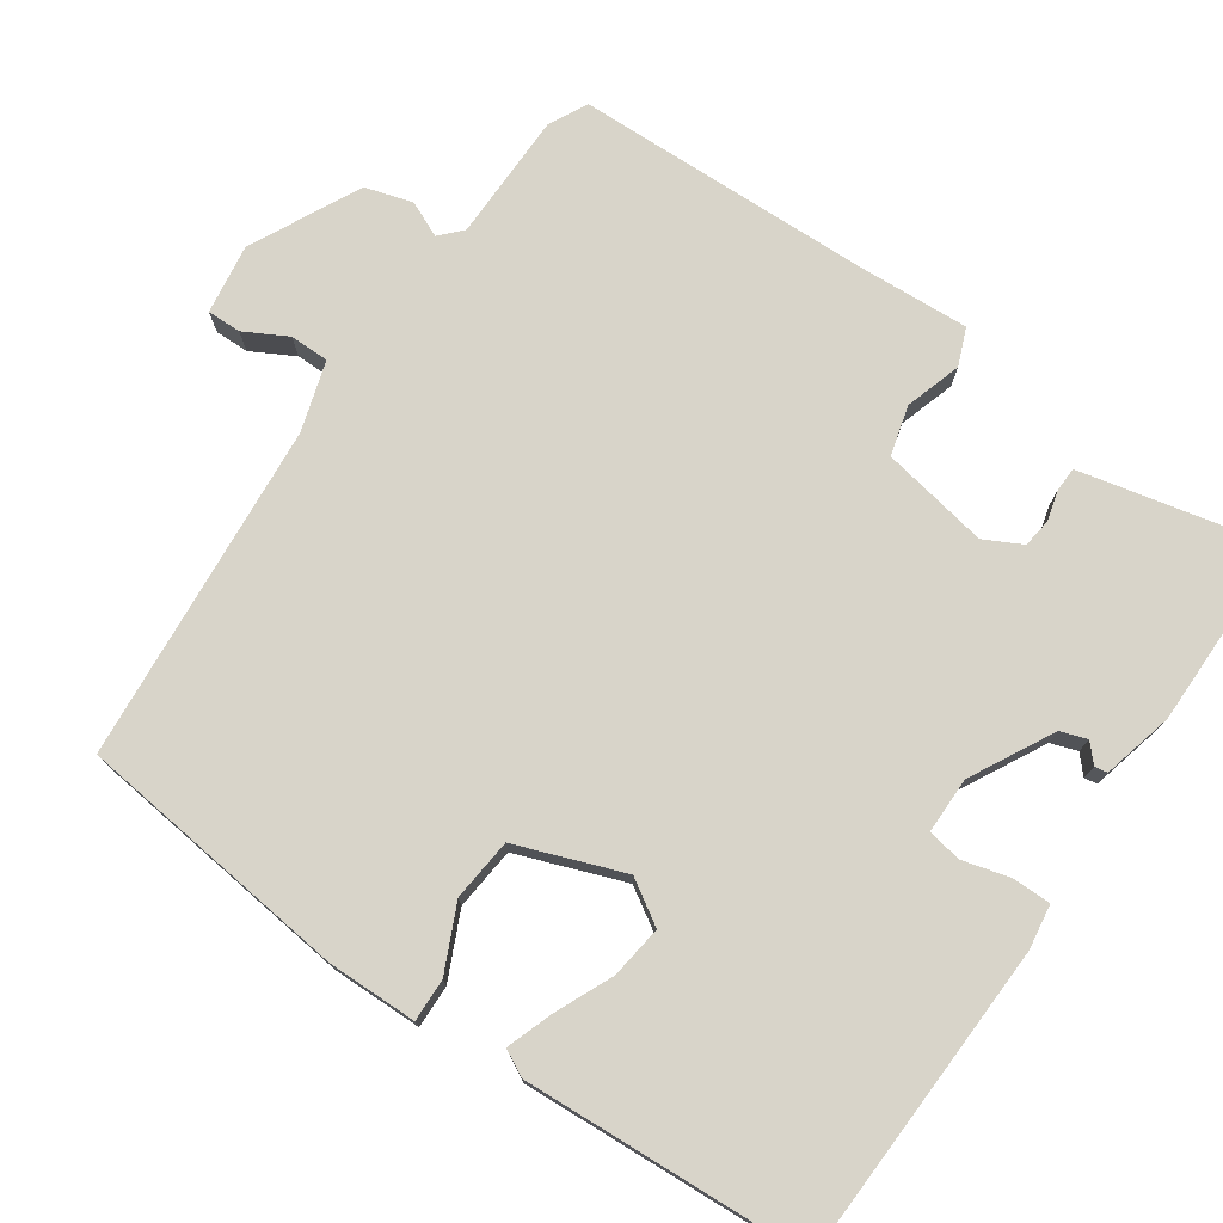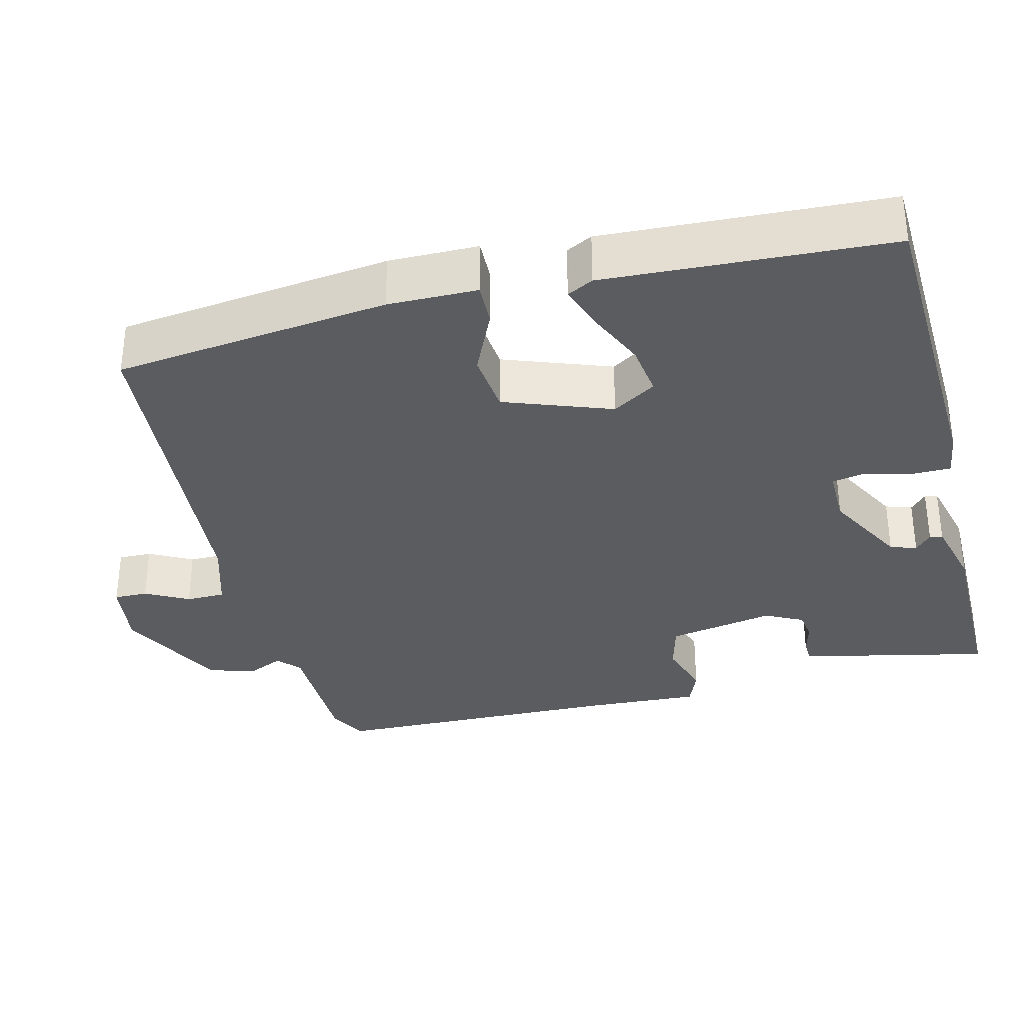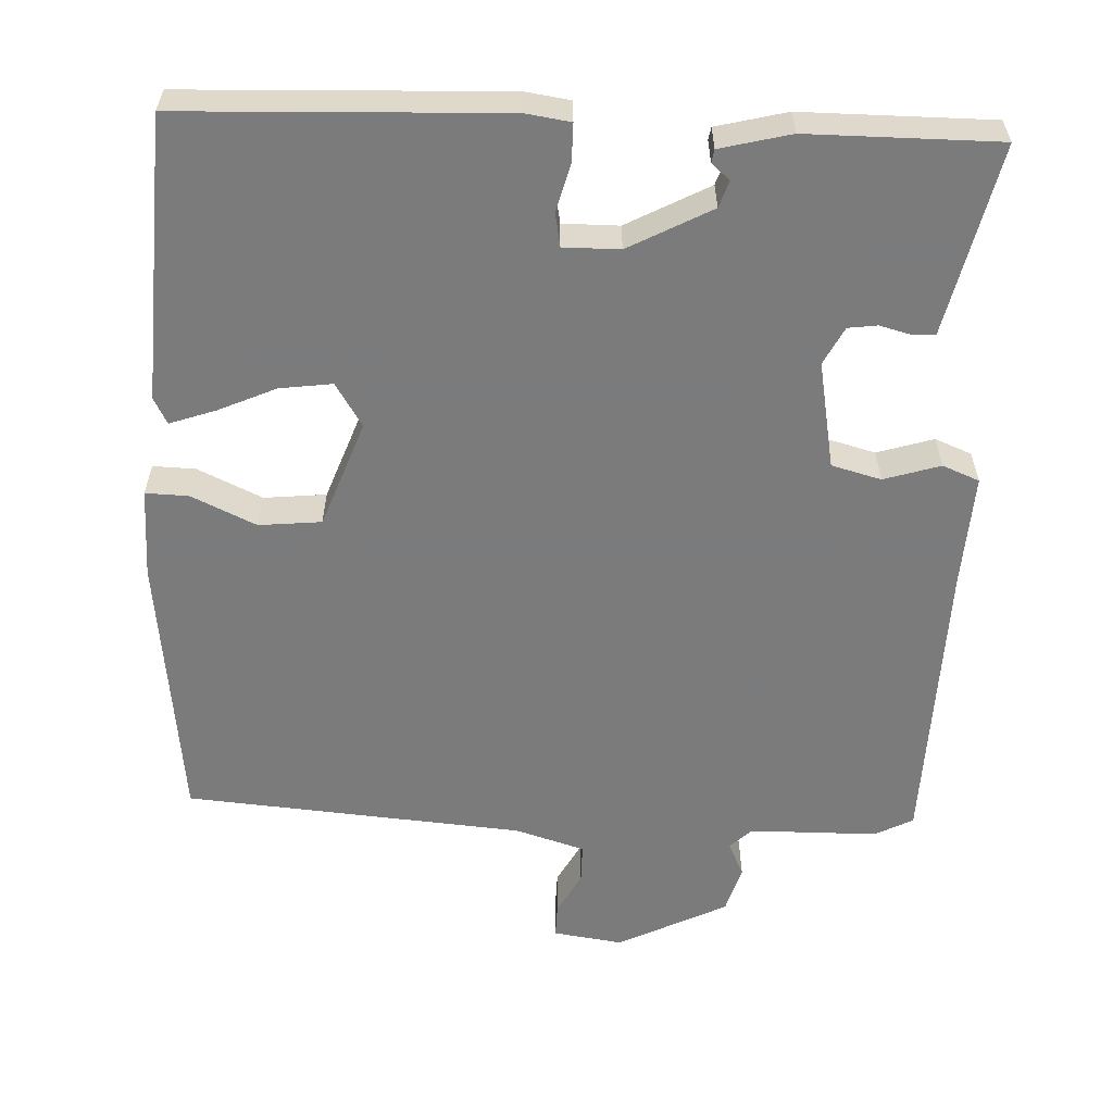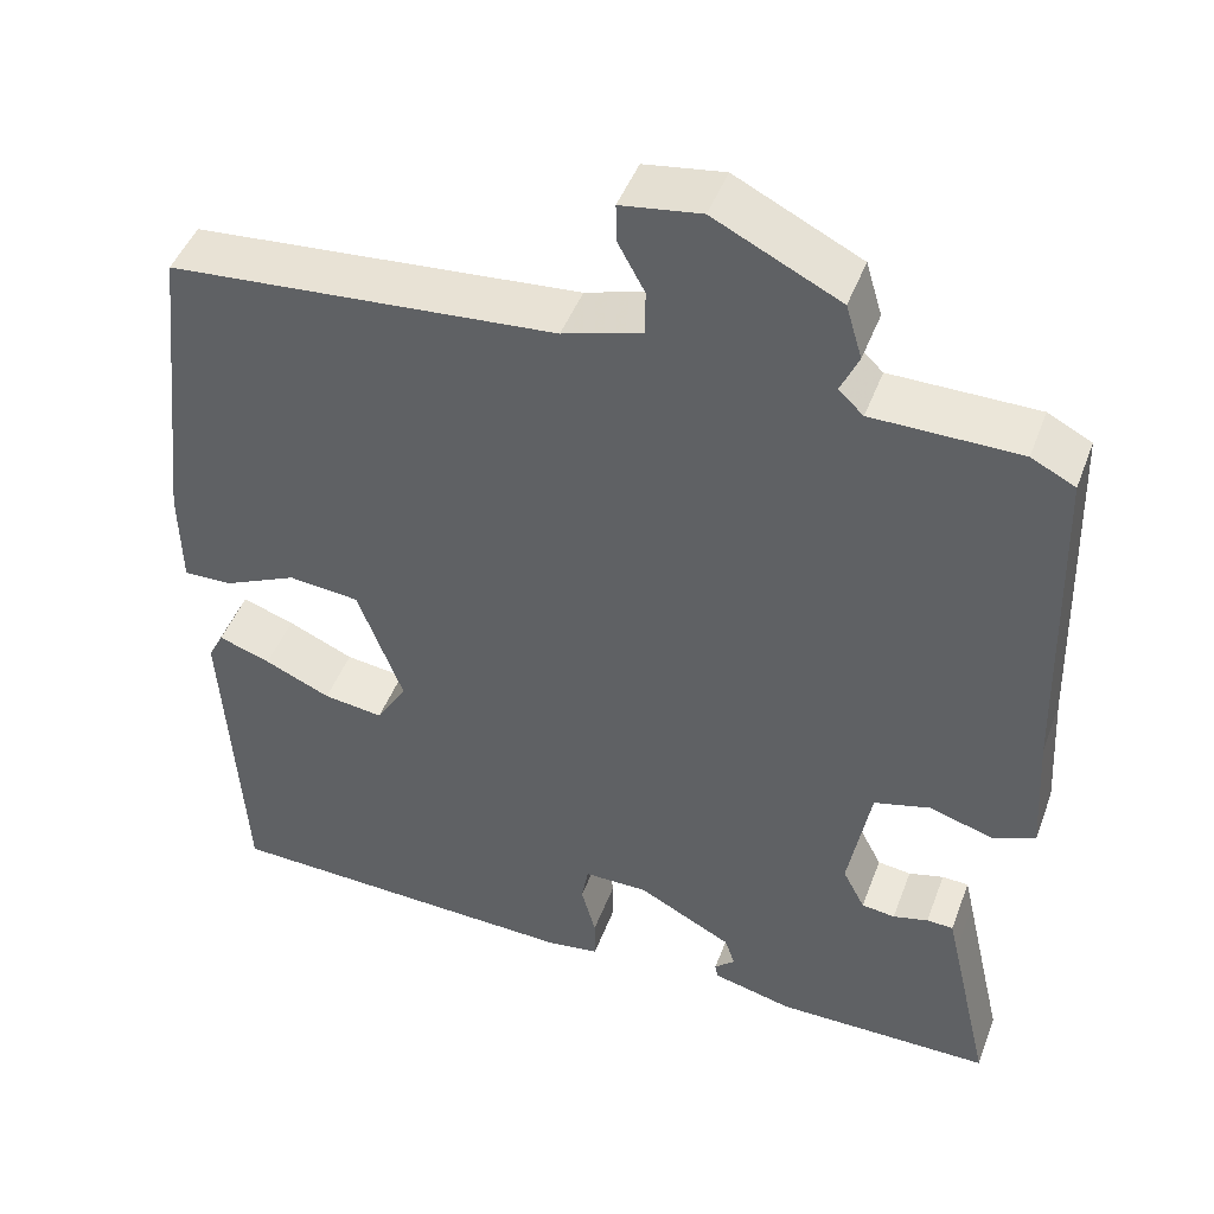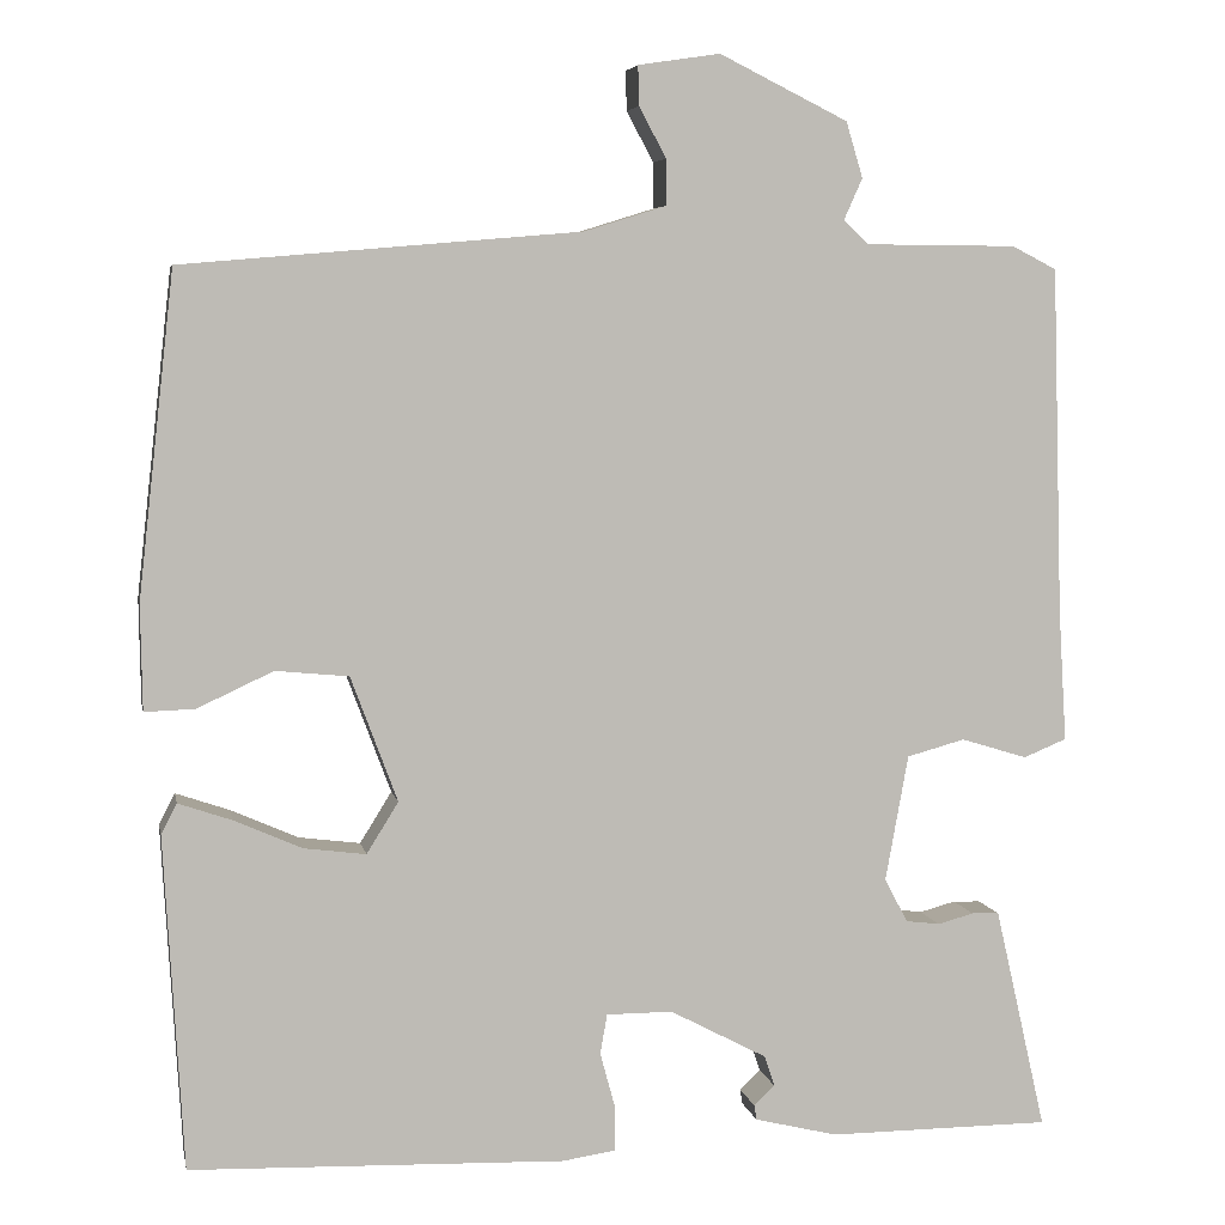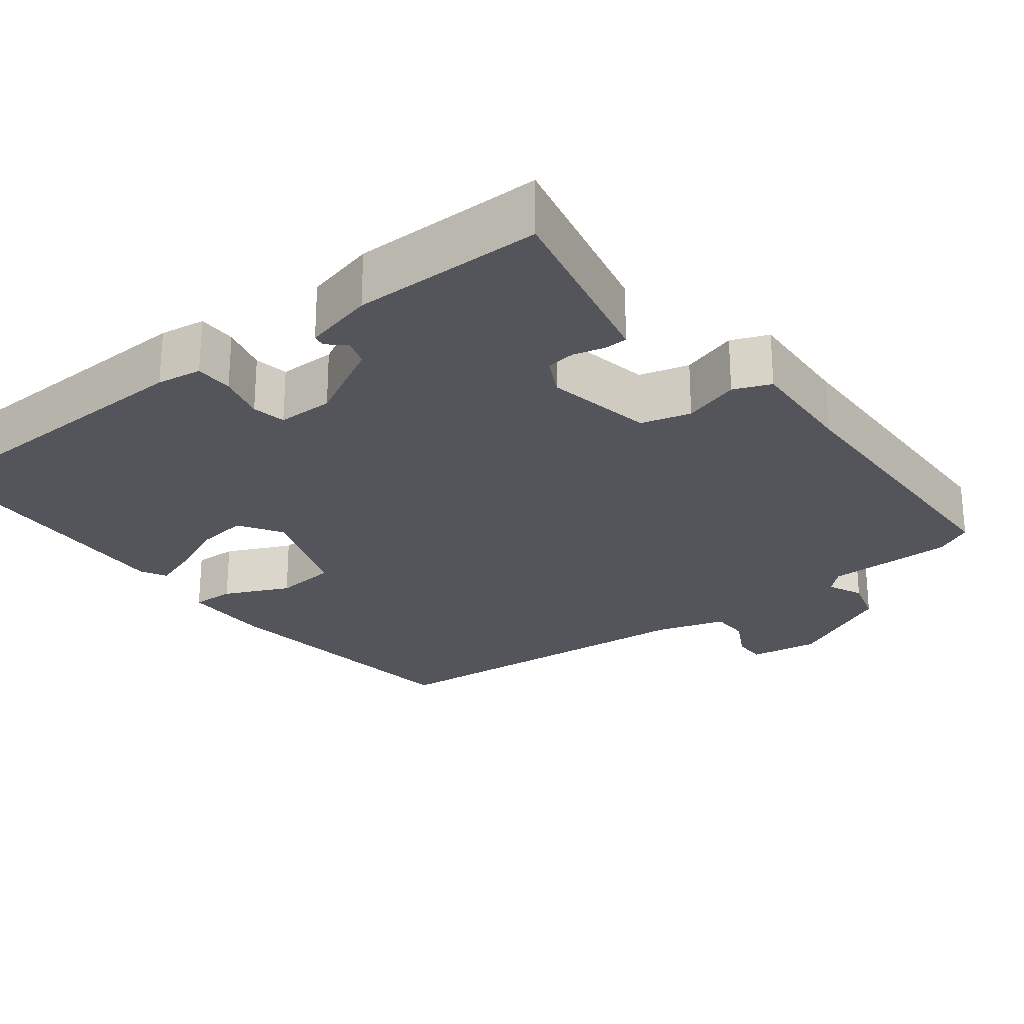
<metadata>
{"format":"obj","ext":"obj","renderer":"f3d","projection":"perspective","resolution":1024,"background":"white","views":[{"elev":75.6,"azim":124.8,"up":"+Y"},{"elev":-33.9,"azim":104.5,"up":"+Y"},{"elev":-58.4,"azim":177.8,"up":"+Y"},{"elev":46.3,"azim":-159.9,"up":"+Z"},{"elev":5.6,"azim":169.0,"up":"+Z"},{"elev":-25.0,"azim":-142.0,"up":"+Y"}]}
</metadata>
<code>
v -0.5 0.07 -0.5
v -0.451 0.07 -0.286
v -0.442 0.07 -0.247
v -0.411 0.07 -0.246
v -0.37 0.07 -0.257
v -0.331 0.07 -0.252
v -0.305 0.07 -0.202
v -0.331 0.07 -0.059
v -0.397 0.07 -0.041
v -0.472 0.07 -0.064
v -0.521 0.07 -0.044
v -0.512 0.07 0.105
v -0.5 0.07 0.5
v -0.449 0.07 0.526
v -0.278 0.07 0.527
v -0.249 0.07 0.554
v -0.27 0.07 0.601
v -0.251 0.07 0.664
v -0.105 0.07 0.736
v -0.012 0.07 0.722
v -0.013 0.07 0.677
v -0.044 0.07 0.62
v -0.044 0.07 0.568
v 0.049 0.07 0.539
v 0.5 0.07 0.5
v 0.541 0.07 0.134
v 0.539 0.07 0.015
v 0.482 0.07 0.017
v 0.396 0.07 0.057
v 0.313 0.07 0.049
v 0.26 0.07 -0.093
v 0.296 0.07 -0.151
v 0.366 0.07 -0.142
v 0.443 0.07 -0.108
v 0.504 0.07 -0.087
v 0.522 0.07 -0.122
v 0.5 0.07 -0.5
v 0.074 0.07 -0.514
v 0.014 0.07 -0.505
v 0.014 0.07 -0.454
v 0.031 0.07 -0.391
v 0.023 0.07 -0.346
v -0.052 0.07 -0.346
v -0.162 0.07 -0.404
v -0.174 0.07 -0.439
v -0.15 0.07 -0.461
v -0.153 0.07 -0.478
v -0.247 0.07 -0.501
v -0.5 0 -0.5
v -0.451 0 -0.286
v -0.442 0 -0.247
v -0.411 0 -0.246
v -0.37 0 -0.257
v -0.331 0 -0.252
v -0.305 0 -0.202
v -0.331 0 -0.059
v -0.397 0 -0.041
v -0.472 0 -0.064
v -0.521 0 -0.044
v -0.512 0 0.105
v -0.5 0 0.5
v -0.449 0 0.526
v -0.278 0 0.527
v -0.249 0 0.554
v -0.27 0 0.601
v -0.251 0 0.664
v -0.105 0 0.736
v -0.012 0 0.722
v -0.013 0 0.677
v -0.044 0 0.62
v -0.044 0 0.568
v 0.049 0 0.539
v 0.5 0 0.5
v 0.541 0 0.134
v 0.539 0 0.015
v 0.482 0 0.017
v 0.396 0 0.057
v 0.313 0 0.049
v 0.26 0 -0.093
v 0.296 0 -0.151
v 0.366 0 -0.142
v 0.443 0 -0.108
v 0.504 0 -0.087
v 0.522 0 -0.122
v 0.5 0 -0.5
v 0.074 0 -0.514
v 0.014 0 -0.505
v 0.014 0 -0.454
v 0.031 0 -0.391
v 0.023 0 -0.346
v -0.052 0 -0.346
v -0.162 0 -0.404
v -0.174 0 -0.439
v -0.15 0 -0.461
v -0.153 0 -0.478
v -0.247 0 -0.501
f 2 3 4
f 1 2 4
f 48 1 4
f 47 48 4
f 46 47 4
f 45 46 4
f 44 45 4 5
f 43 44 5 6
f 42 43 6 7
f 39 40 41
f 38 39 41
f 37 38 41
f 36 37 41
f 35 36 41
f 34 35 41
f 33 34 41
f 32 33 41 42
f 42 7 8
f 32 42 8
f 31 32 8
f 27 28 29
f 26 27 29
f 25 26 29
f 24 25 29
f 23 24 29 30
f 20 21 22
f 19 20 22
f 18 19 22
f 17 18 22
f 16 17 22
f 15 16 22 23
f 12 13 14 15
f 12 15 23
f 11 12 23
f 10 11 23
f 9 10 23
f 23 30 31
f 9 23 31
f 8 9 31
f 52 51 50
f 52 50 49
f 52 49 96
f 52 96 95
f 52 95 94
f 52 94 93
f 53 52 93 92
f 54 53 92 91
f 55 54 91 90
f 89 88 87
f 89 87 86
f 89 86 85
f 89 85 84
f 89 84 83
f 89 83 82
f 89 82 81
f 90 89 81 80
f 56 55 90
f 56 90 80
f 56 80 79
f 77 76 75
f 77 75 74
f 77 74 73
f 77 73 72
f 78 77 72 71
f 70 69 68
f 70 68 67
f 70 67 66
f 70 66 65
f 70 65 64
f 71 70 64 63
f 63 62 61 60
f 71 63 60
f 71 60 59
f 71 59 58
f 71 58 57
f 79 78 71
f 79 71 57
f 79 57 56
f 1 49 50 2
f 2 50 51 3
f 3 51 52 4
f 4 52 53 5
f 5 53 54 6
f 6 54 55 7
f 7 55 56 8
f 8 56 57 9
f 9 57 58 10
f 10 58 59 11
f 11 59 60 12
f 12 60 61 13
f 13 61 62 14
f 14 62 63 15
f 15 63 64 16
f 16 64 65 17
f 17 65 66 18
f 18 66 67 19
f 19 67 68 20
f 20 68 69 21
f 21 69 70 22
f 22 70 71 23
f 23 71 72 24
f 24 72 73 25
f 25 73 74 26
f 26 74 75 27
f 27 75 76 28
f 28 76 77 29
f 29 77 78 30
f 30 78 79 31
f 31 79 80 32
f 32 80 81 33
f 33 81 82 34
f 34 82 83 35
f 35 83 84 36
f 36 84 85 37
f 37 85 86 38
f 38 86 87 39
f 39 87 88 40
f 40 88 89 41
f 41 89 90 42
f 42 90 91 43
f 43 91 92 44
f 44 92 93 45
f 45 93 94 46
f 46 94 95 47
f 47 95 96 48
f 48 96 49 1

</code>
